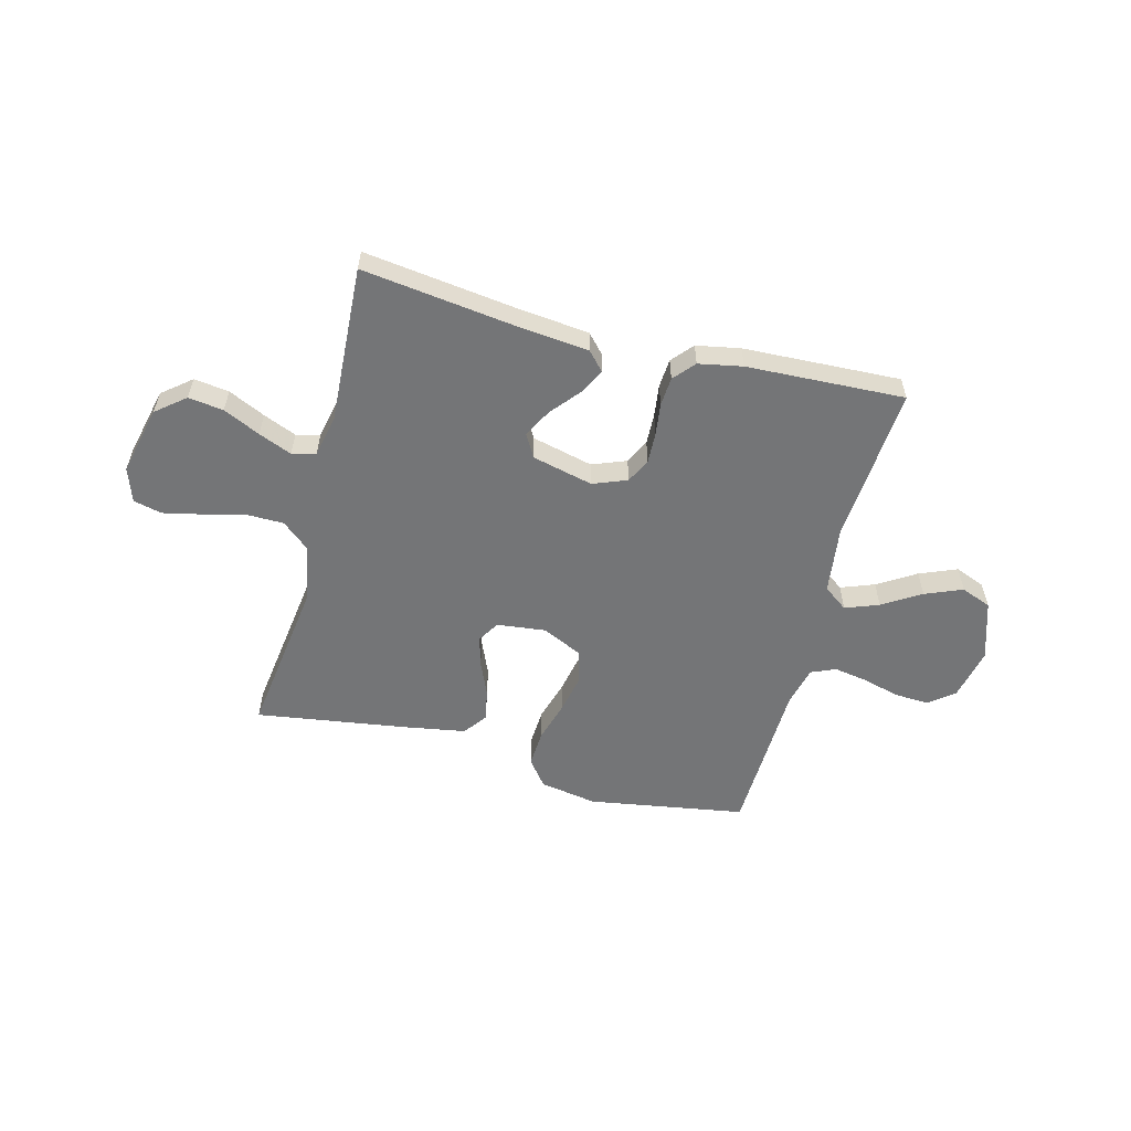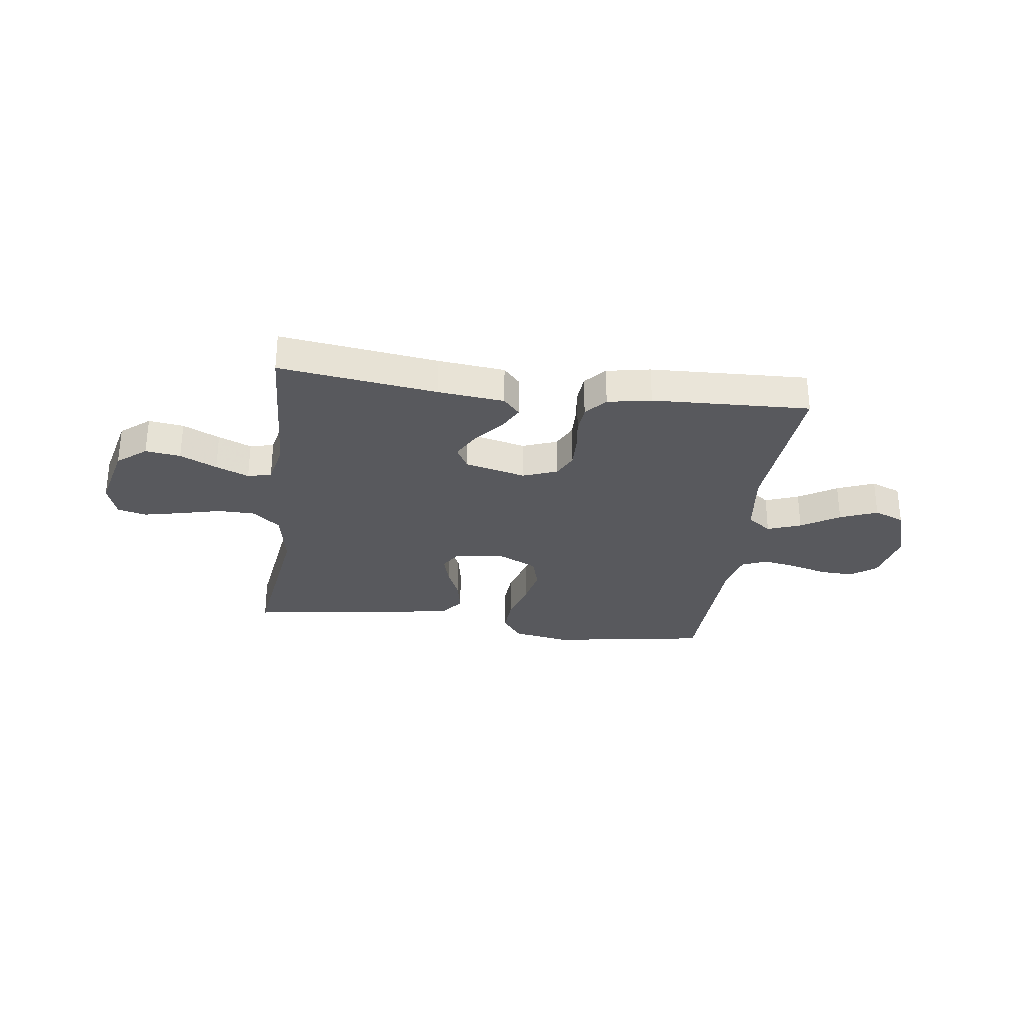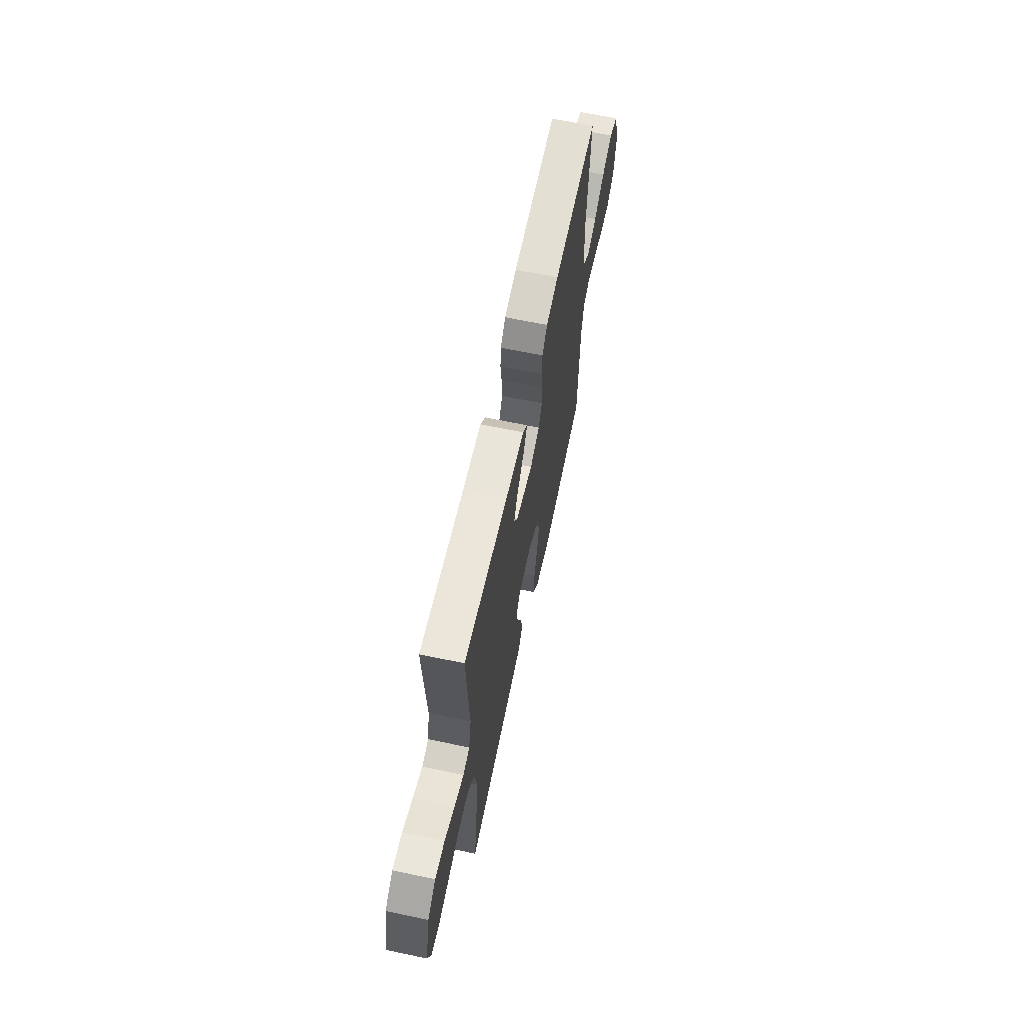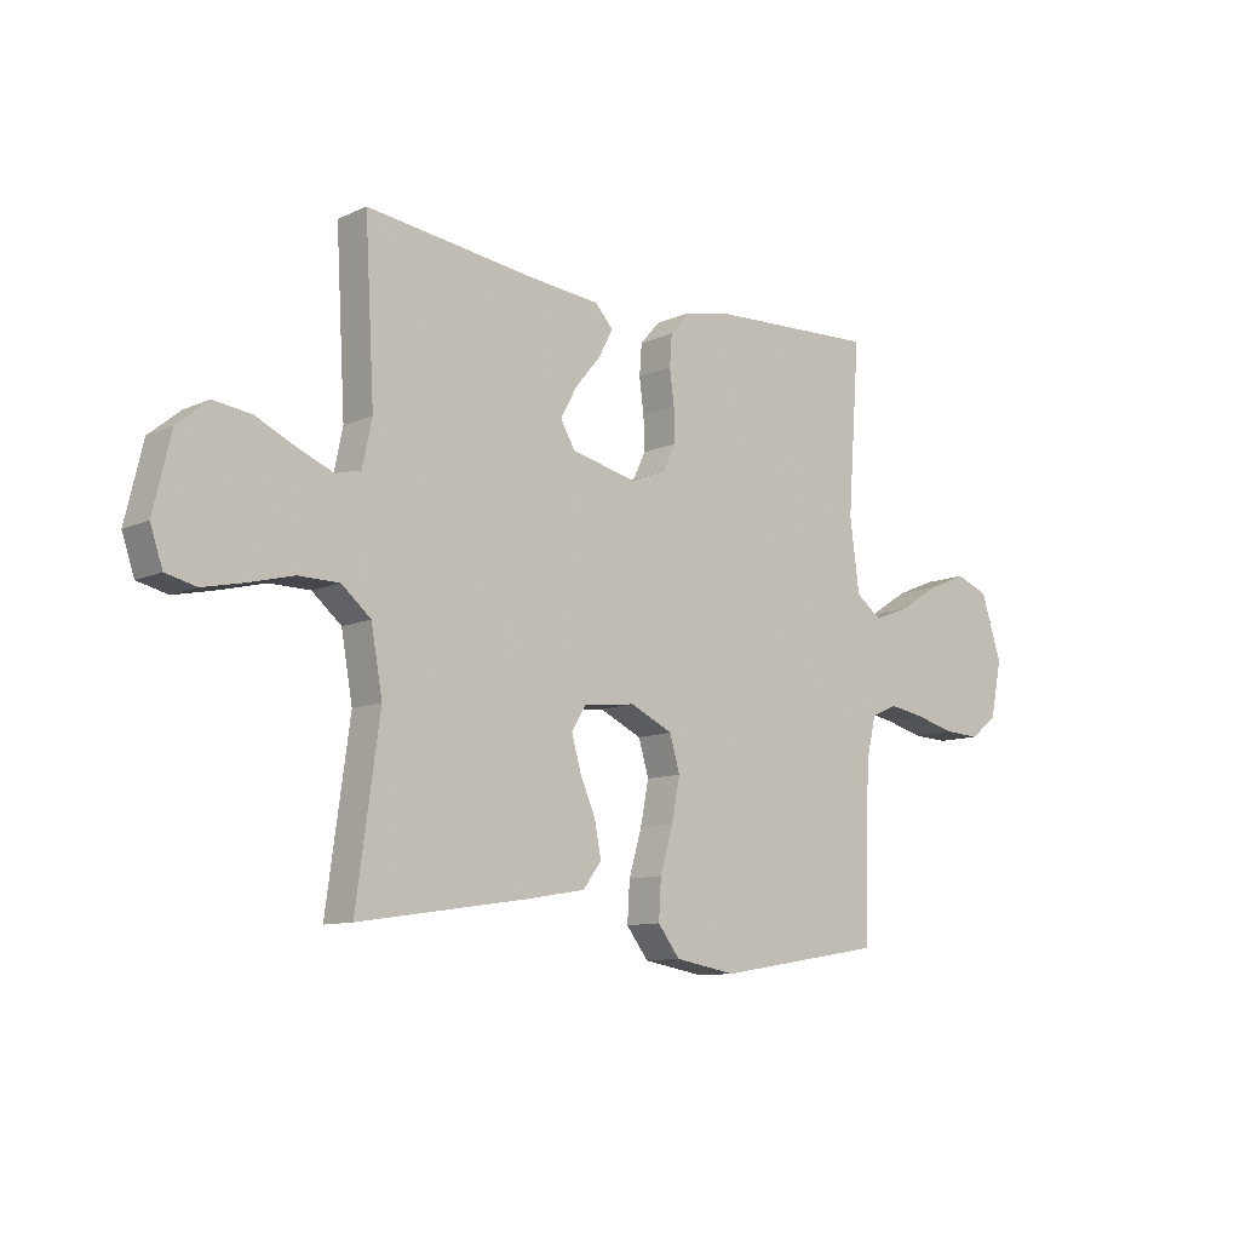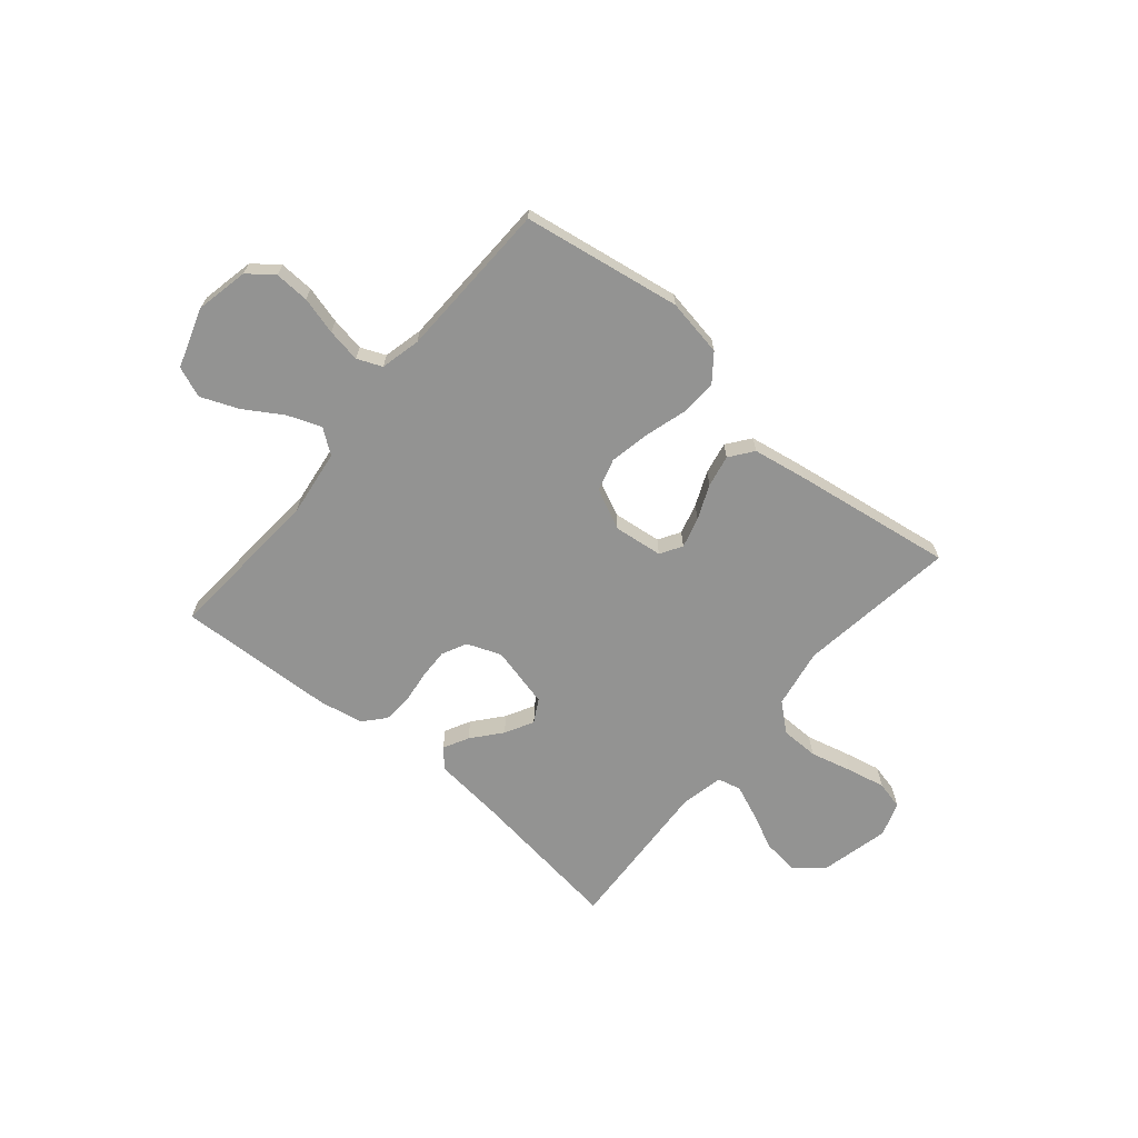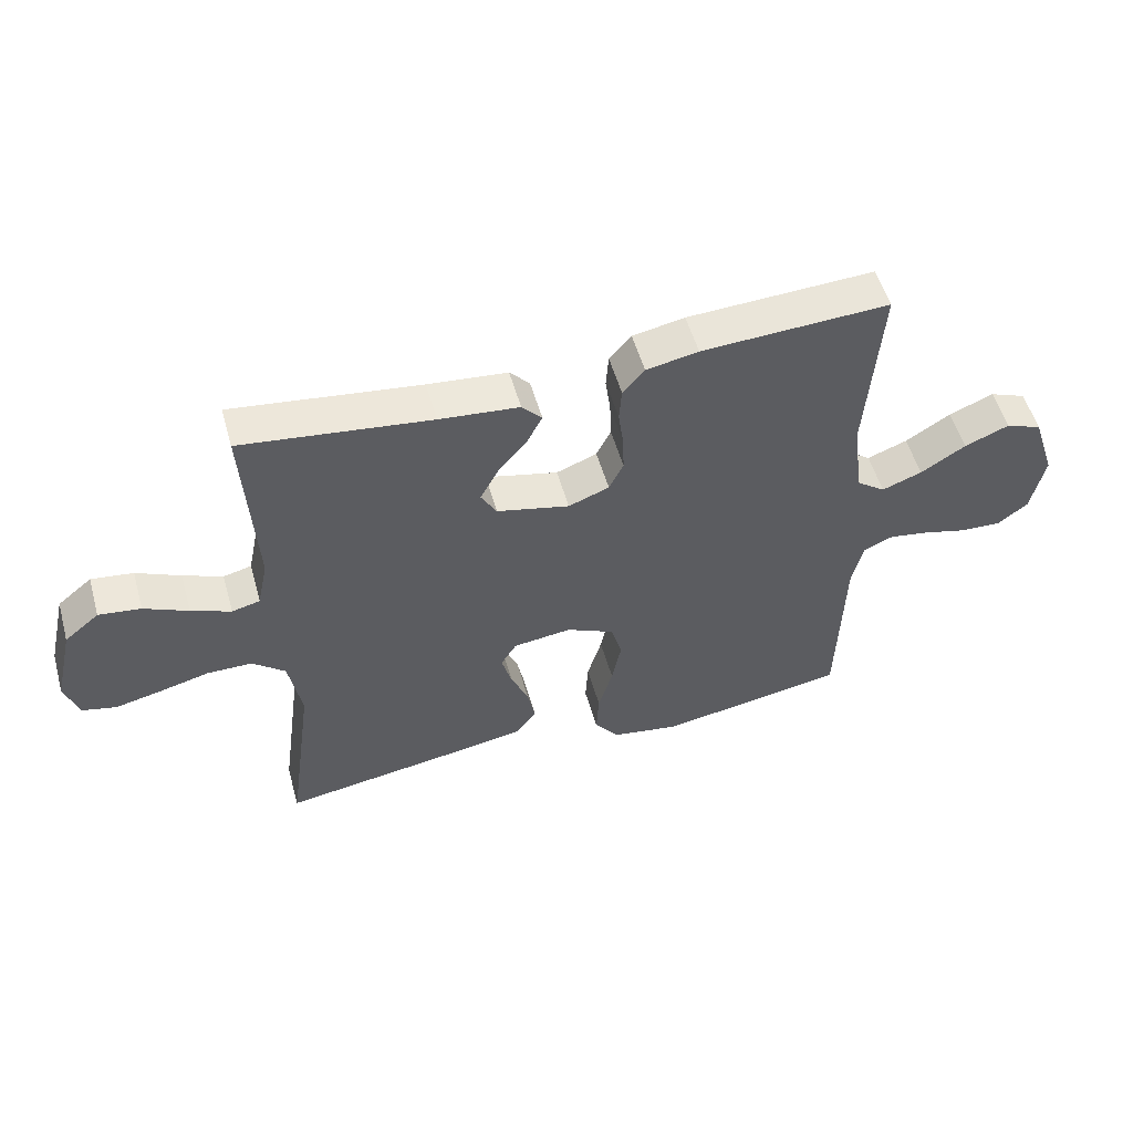
<metadata>
{"format":"obj","ext":"obj","renderer":"f3d","projection":"perspective","resolution":1024,"background":"white","views":[{"elev":-56.5,"azim":-14.6,"up":"+Y"},{"elev":-29.8,"azim":-7.8,"up":"+Y"},{"elev":64.4,"azim":-78.0,"up":"+Z"},{"elev":-10.3,"azim":-41.5,"up":"+Z"},{"elev":-66.7,"azim":139.9,"up":"+Y"},{"elev":53.8,"azim":-15.8,"up":"+Z"}]}
</metadata>
<code>
v -0.5 0.07 0.5
v -0.2 0.07 0.461
v -0.073 0.07 0.448
v -0.041 0.07 0.413
v -0.066 0.07 0.365
v -0.112 0.07 0.31
v -0.141 0.07 0.256
v -0.116 0.07 0.212
v 0 0.07 0.184
v 0.065 0.07 0.209
v 0.088 0.07 0.256
v 0.086 0.07 0.315
v 0.078 0.07 0.376
v 0.082 0.07 0.431
v 0.117 0.07 0.471
v 0.2 0.07 0.487
v 0.5 0.07 0.5
v 0.478 0.07 0.2
v 0.495 0.07 0.072
v 0.541 0.07 0.038
v 0.605 0.07 0.062
v 0.677 0.07 0.107
v 0.748 0.07 0.136
v 0.806 0.07 0.113
v 0.843 0.07 0
v 0.822 0.07 -0.1
v 0.774 0.07 -0.137
v 0.709 0.07 -0.134
v 0.638 0.07 -0.115
v 0.574 0.07 -0.104
v 0.527 0.07 -0.124
v 0.509 0.07 -0.2
v 0.5 0.07 -0.5
v 0.2 0.07 -0.549
v 0.091 0.07 -0.53
v 0.052 0.07 -0.479
v 0.056 0.07 -0.409
v 0.079 0.07 -0.331
v 0.094 0.07 -0.255
v 0.076 0.07 -0.193
v 0 0.07 -0.157
v -0.093 0.07 -0.168
v -0.118 0.07 -0.209
v -0.102 0.07 -0.267
v -0.074 0.07 -0.332
v -0.062 0.07 -0.393
v -0.095 0.07 -0.437
v -0.2 0.07 -0.455
v -0.5 0.07 -0.5
v -0.459 0.07 -0.2
v -0.479 0.07 -0.087
v -0.531 0.07 -0.043
v -0.603 0.07 -0.042
v -0.682 0.07 -0.062
v -0.755 0.07 -0.078
v -0.809 0.07 -0.065
v -0.831 0.07 0
v -0.8 0.07 0.131
v -0.745 0.07 0.176
v -0.678 0.07 0.167
v -0.608 0.07 0.134
v -0.545 0.07 0.108
v -0.5 0.07 0.119
v -0.483 0.07 0.2
v -0.5 0 0.5
v -0.2 0 0.461
v -0.073 0 0.448
v -0.041 0 0.413
v -0.066 0 0.365
v -0.112 0 0.31
v -0.141 0 0.256
v -0.116 0 0.212
v 0 0 0.184
v 0.065 0 0.209
v 0.088 0 0.256
v 0.086 0 0.315
v 0.078 0 0.376
v 0.082 0 0.431
v 0.117 0 0.471
v 0.2 0 0.487
v 0.5 0 0.5
v 0.478 0 0.2
v 0.495 0 0.072
v 0.541 0 0.038
v 0.605 0 0.062
v 0.677 0 0.107
v 0.748 0 0.136
v 0.806 0 0.113
v 0.843 0 0
v 0.822 0 -0.1
v 0.774 0 -0.137
v 0.709 0 -0.134
v 0.638 0 -0.115
v 0.574 0 -0.104
v 0.527 0 -0.124
v 0.509 0 -0.2
v 0.5 0 -0.5
v 0.2 0 -0.549
v 0.091 0 -0.53
v 0.052 0 -0.479
v 0.056 0 -0.409
v 0.079 0 -0.331
v 0.094 0 -0.255
v 0.076 0 -0.193
v 0 0 -0.157
v -0.093 0 -0.168
v -0.118 0 -0.209
v -0.102 0 -0.267
v -0.074 0 -0.332
v -0.062 0 -0.393
v -0.095 0 -0.437
v -0.2 0 -0.455
v -0.5 0 -0.5
v -0.459 0 -0.2
v -0.479 0 -0.087
v -0.531 0 -0.043
v -0.603 0 -0.042
v -0.682 0 -0.062
v -0.755 0 -0.078
v -0.809 0 -0.065
v -0.831 0 0
v -0.8 0 0.131
v -0.745 0 0.176
v -0.678 0 0.167
v -0.608 0 0.134
v -0.545 0 0.108
v -0.5 0 0.119
v -0.483 0 0.2
f 59 60 61
f 58 59 61
f 57 58 61
f 56 57 61
f 55 56 61
f 54 55 61
f 53 54 61
f 52 53 61 62
f 51 52 62 63
f 48 49 50
f 47 48 50
f 46 47 50
f 45 46 50
f 44 45 50
f 51 63 64
f 50 51 64
f 44 50 64
f 43 44 64
f 36 37 38
f 35 36 38
f 34 35 38
f 33 34 38
f 32 33 38
f 31 32 38 39
f 30 31 39 40
f 27 28 29
f 26 27 29
f 25 26 29
f 24 25 29
f 23 24 29
f 22 23 29
f 21 22 29
f 20 21 29 30
f 30 40 41
f 20 30 41
f 19 20 41
f 16 17 18
f 15 16 18
f 14 15 18
f 13 14 18
f 12 13 18
f 11 12 18 19
f 4 5 6
f 3 4 6
f 2 3 6
f 2 6 7
f 1 2 7
f 64 1 7
f 43 64 7
f 42 43 7
f 19 41 42
f 11 19 42
f 10 11 42
f 42 7 8
f 42 8 9
f 9 10 42
f 125 124 123
f 125 123 122
f 125 122 121
f 125 121 120
f 125 120 119
f 125 119 118
f 125 118 117
f 126 125 117 116
f 127 126 116 115
f 114 113 112
f 114 112 111
f 114 111 110
f 114 110 109
f 114 109 108
f 128 127 115
f 128 115 114
f 128 114 108
f 128 108 107
f 102 101 100
f 102 100 99
f 102 99 98
f 102 98 97
f 102 97 96
f 103 102 96 95
f 104 103 95 94
f 93 92 91
f 93 91 90
f 93 90 89
f 93 89 88
f 93 88 87
f 93 87 86
f 93 86 85
f 94 93 85 84
f 105 104 94
f 105 94 84
f 105 84 83
f 82 81 80
f 82 80 79
f 82 79 78
f 82 78 77
f 82 77 76
f 83 82 76 75
f 70 69 68
f 70 68 67
f 70 67 66
f 71 70 66
f 71 66 65
f 71 65 128
f 71 128 107
f 71 107 106
f 106 105 83
f 106 83 75
f 106 75 74
f 72 71 106
f 73 72 106
f 106 74 73
f 1 65 66 2
f 2 66 67 3
f 3 67 68 4
f 4 68 69 5
f 5 69 70 6
f 6 70 71 7
f 7 71 72 8
f 8 72 73 9
f 9 73 74 10
f 10 74 75 11
f 11 75 76 12
f 12 76 77 13
f 13 77 78 14
f 14 78 79 15
f 15 79 80 16
f 16 80 81 17
f 17 81 82 18
f 18 82 83 19
f 19 83 84 20
f 20 84 85 21
f 21 85 86 22
f 22 86 87 23
f 23 87 88 24
f 24 88 89 25
f 25 89 90 26
f 26 90 91 27
f 27 91 92 28
f 28 92 93 29
f 29 93 94 30
f 30 94 95 31
f 31 95 96 32
f 32 96 97 33
f 33 97 98 34
f 34 98 99 35
f 35 99 100 36
f 36 100 101 37
f 37 101 102 38
f 38 102 103 39
f 39 103 104 40
f 40 104 105 41
f 41 105 106 42
f 42 106 107 43
f 43 107 108 44
f 44 108 109 45
f 45 109 110 46
f 46 110 111 47
f 47 111 112 48
f 48 112 113 49
f 49 113 114 50
f 50 114 115 51
f 51 115 116 52
f 52 116 117 53
f 53 117 118 54
f 54 118 119 55
f 55 119 120 56
f 56 120 121 57
f 57 121 122 58
f 58 122 123 59
f 59 123 124 60
f 60 124 125 61
f 61 125 126 62
f 62 126 127 63
f 63 127 128 64
f 64 128 65 1

</code>
